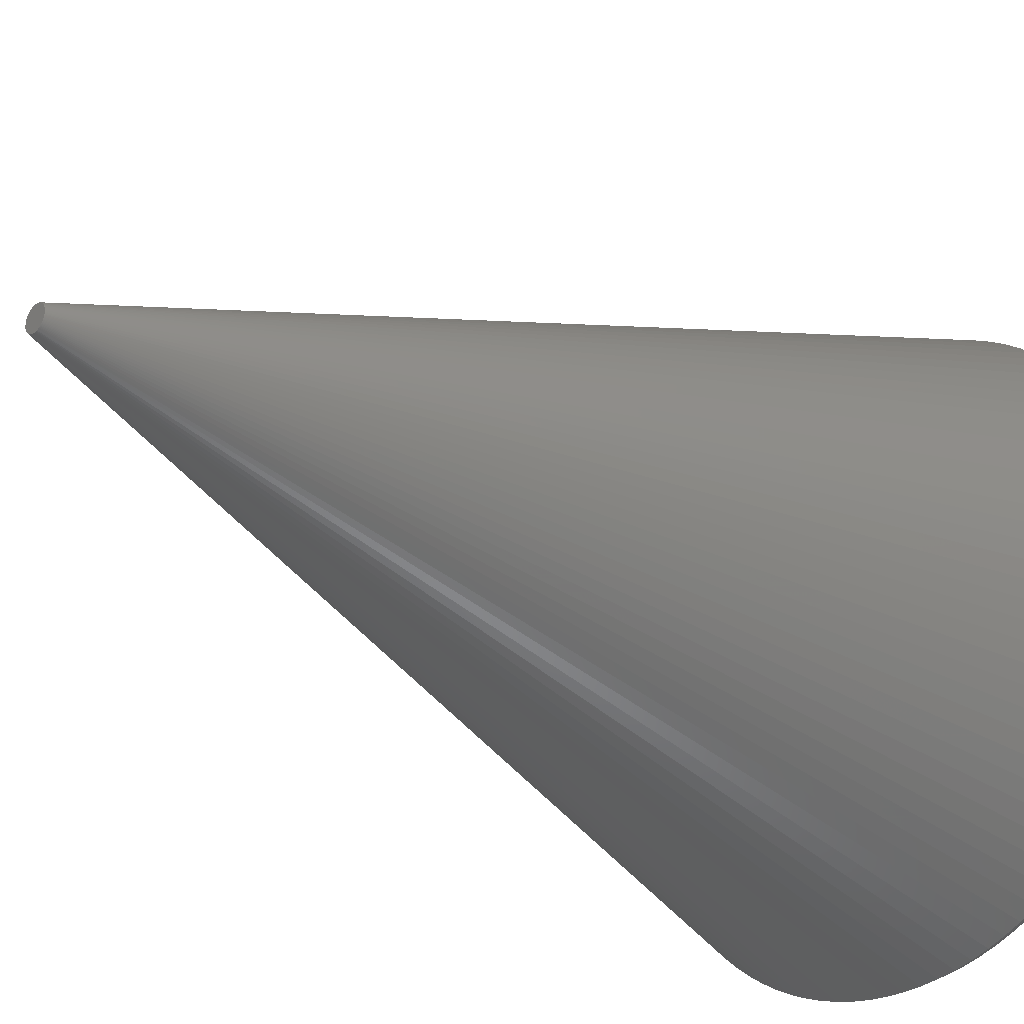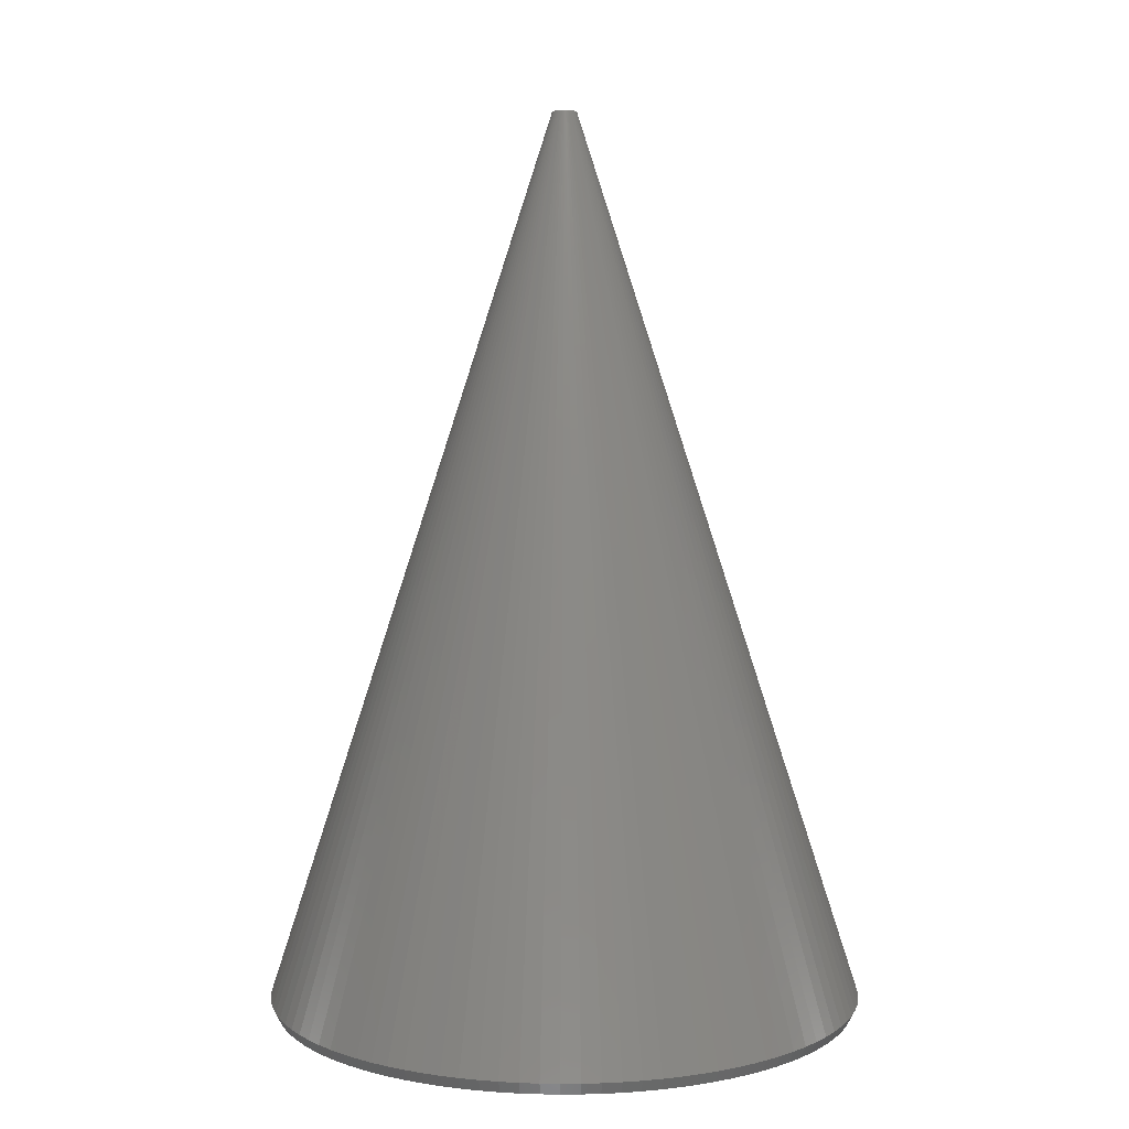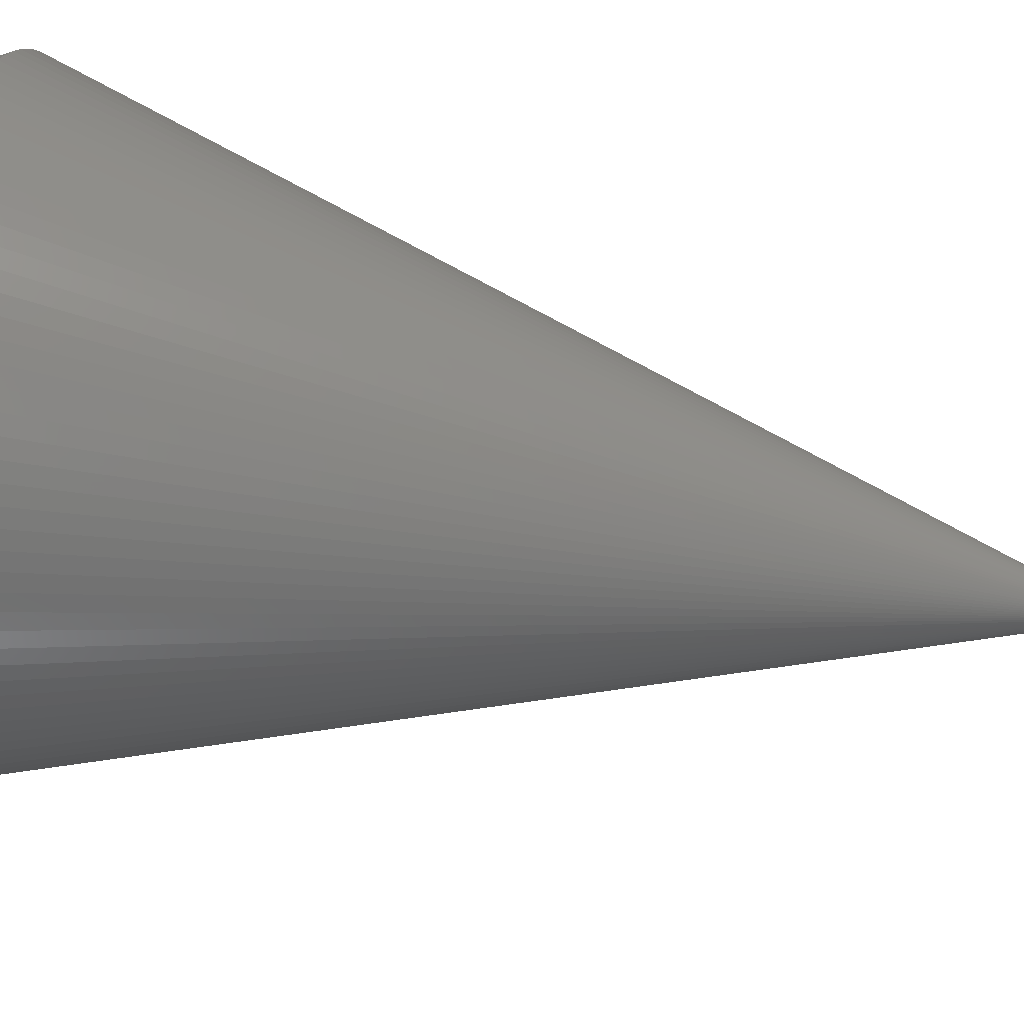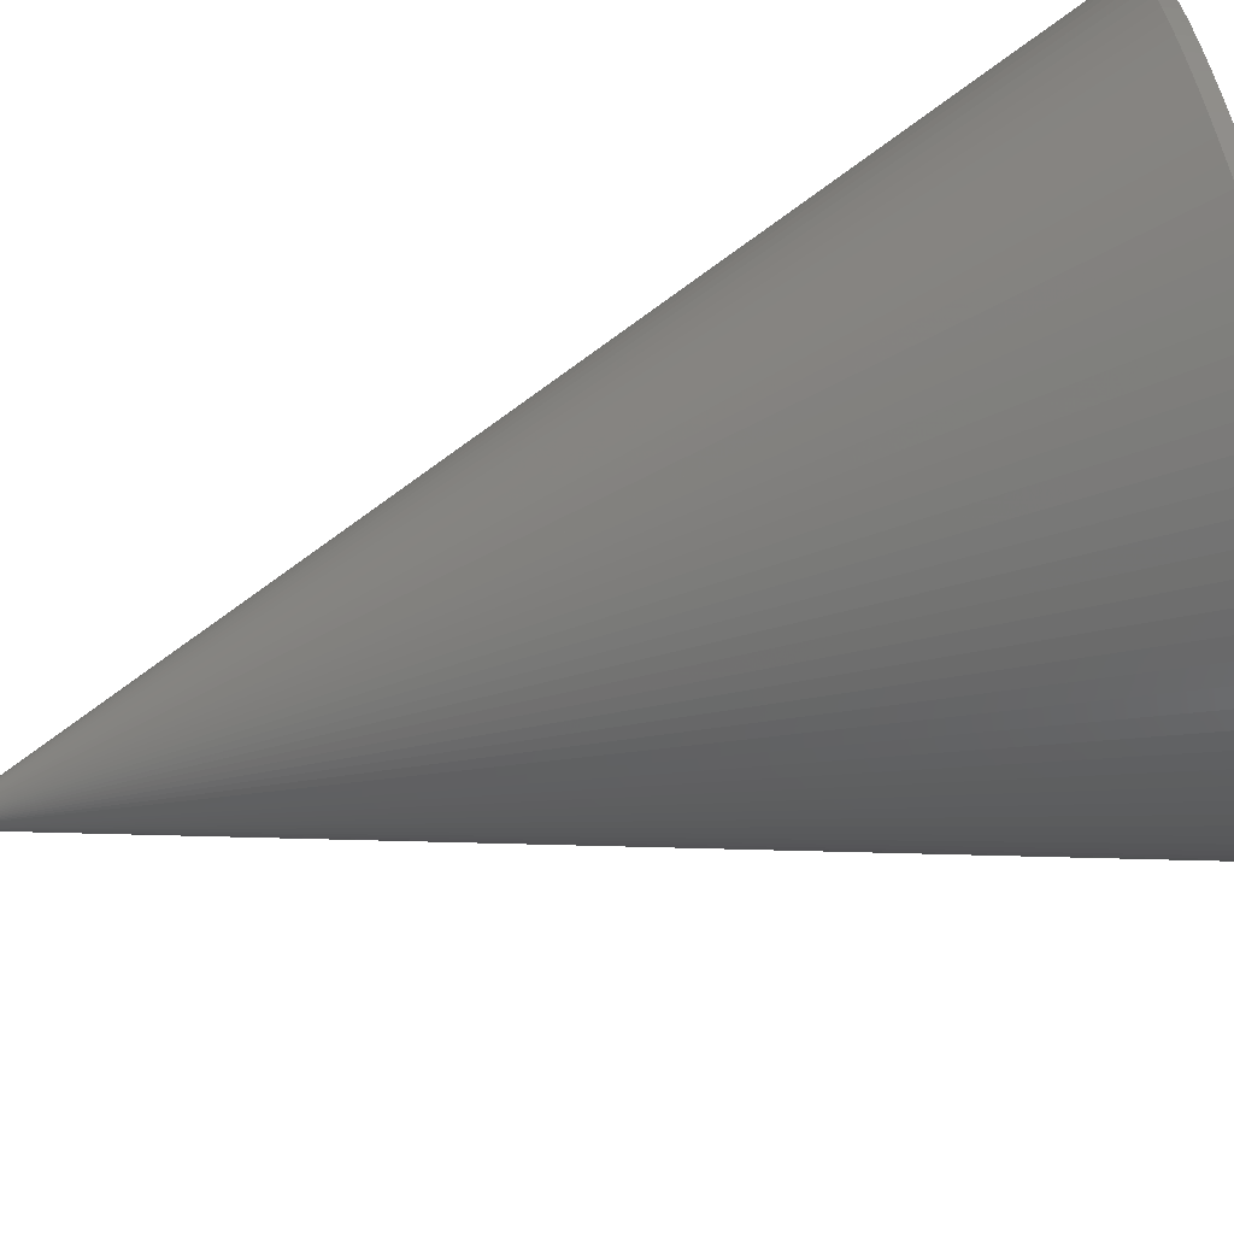
<metadata>
{"format":"stl","ext":"stl","renderer":"f3d","projection":"perspective","resolution":1024,"background":"white","views":[{"elev":-26.9,"azim":48.1,"up":"+Y"},{"elev":6.5,"azim":-172.1,"up":"+Z"},{"elev":55.4,"azim":-78.1,"up":"+Y"},{"elev":-71.8,"azim":107.9,"up":"+Y"}]}
</metadata>
<code>
# stl→obj: 300 verts, 596 faces
v 24.5 0 0
v 24.45 1.538 0
v 25 0 1
v -16.77 17.86 0
v -17.11 18.22 1
v -15.62 18.88 0
v 20.69 13.13 0
v 19.82 14.4 0
v 20.23 14.69 1
v 17.11 -18.22 1
v 15.62 -18.88 0
v 16.77 -17.86 0
v 24.31 3.071 0
v 24.8 3.133 1
v -9.203 -23.24 1
v -10.64 -22.62 1
v -9.019 -22.78 0
v -24.56 -4.685 1
v -24.8 -3.133 1
v -24.07 -4.591 0
v 18.88 15.62 0
v 17.86 16.77 0
v 18.22 17.11 1
v 19.26 -15.94 1
v 18.22 -17.11 1
v 18.88 -15.62 0
v 23.24 -9.203 1
v 22.62 -10.64 1
v 22.78 -9.019 0
v 14.69 -20.23 1
v 13.13 -20.69 0
v 14.4 -19.82 0
v -22.62 -10.64 1
v -23.24 -9.203 1
v -22.78 -9.019 0
v -18.22 -17.11 1
v -18.88 -15.62 0
v -17.86 -16.77 0
v -18.88 15.62 0
v -19.26 15.94 1
v -18.22 17.11 1
v -22.78 9.019 0
v -23.24 9.203 1
v -22.62 10.64 1
v -14.4 19.82 0
v -14.69 20.23 1
v -13.13 20.69 0
v 17.11 18.22 1
v 15.62 18.88 0
v 15.94 19.26 1
v 21.11 13.4 1
v 24.07 4.591 0
v 24.56 4.685 1
v 10.64 22.62 1
v 9.019 22.78 0
v 9.203 23.24 1
v 17.86 -16.77 0
v 21.91 -12.04 1
v 22.17 -10.43 0
v 24.8 -3.133 1
v 24.07 -4.591 0
v 24.31 -3.071 0
v 24.21 -6.217 1
v 24.56 -4.685 1
v 23.3 -7.571 0
v 13.4 -21.11 1
v 4.685 -24.56 1
v 3.133 -24.8 1
v 4.591 -24.07 0
v 1.538 -24.45 0
v 0 -25 1
v 0 -24.5 0
v -24.45 -1.538 0
v -25 0 1
v -24.5 0 0
v -23.3 -7.571 0
v -3.133 -24.8 1
v -4.685 -24.56 1
v -4.591 -24.07 0
v -22.17 10.43 0
v -21.91 12.04 1
v -24.31 3.071 0
v -24.8 3.133 1
v -24.07 4.591 0
v -24.56 4.685 1
v -24.21 6.217 1
v -23.3 7.571 0
v -13.4 21.11 1
v -4.591 24.07 0
v -4.685 24.56 1
v -3.133 24.8 1
v 0 24.5 0
v -1.538 24.45 0
v 0 25 1
v 23.3 7.571 0
v 23.24 9.203 1
v 23.78 7.725 1
v 23.73 6.093 0
v 24.21 6.217 1
v 12.04 21.91 1
v 10.43 22.17 0
v 4.591 24.07 0
v 3.071 24.31 0
v 3.133 24.8 1
v 6.217 24.21 1
v 4.685 24.56 1
v 7.571 23.3 0
v 24.95 1.57 1
v 24.45 -1.538 0
v 21.11 -13.4 1
v 20.23 -14.69 1
v 20.69 -13.13 0
v 23.73 -6.093 0
v 24.95 -1.57 1
v 15.94 -19.26 1
v 10.64 -22.62 1
v 10.43 -22.17 0
v 12.04 -21.91 1
v 9.203 -23.24 1
v 7.571 -23.3 0
v 9.019 -22.78 0
v 1.57 -24.95 1
v -24.95 -1.57 1
v -24.21 -6.217 1
v -23.73 -6.093 0
v -22.17 -10.43 0
v -20.23 -14.69 1
v -21.11 -13.4 1
v -20.69 -13.13 0
v -6.217 -24.21 1
v -12.04 -21.91 1
v -10.43 -22.17 0
v -16.77 -17.86 0
v -17.11 -18.22 1
v -24.45 1.538 0
v -20.69 13.13 0
v -21.11 13.4 1
v -20.23 14.69 1
v -23.73 6.093 0
v -24.95 1.57 1
v -15.94 19.26 1
v -10.43 22.17 0
v -12.04 21.91 1
v -10.64 22.62 1
v -9.019 22.78 0
v -9.203 23.24 1
v -7.571 23.3 0
v -1.57 24.95 1
v 1.538 24.45 0
v 19.26 15.94 1
v 22.17 10.43 0
v 21.91 12.04 1
v 22.62 10.64 1
v 21.47 11.8 0
v 14.69 20.23 1
v 13.13 20.69 0
v 13.4 21.11 1
v 6.093 23.73 0
v 1.57 24.95 1
v 19.82 -14.4 0
v 21.47 -11.8 0
v 23.78 -7.725 1
v 6.217 -24.21 1
v 6.093 -23.73 0
v 3.071 -24.31 0
v 22.78 9.019 0
v 16.77 17.86 0
v 14.4 19.82 0
v 11.8 -21.47 0
v 11.8 21.47 0
v -1.538 -24.45 0
v -3.071 -24.31 0
v -3.071 24.31 0
v -6.093 -23.73 0
v -6.093 23.73 0
v -7.571 -23.3 0
v -11.8 -21.47 0
v -11.8 21.47 0
v -13.13 -20.69 0
v -14.4 -19.82 0
v -15.62 -18.88 0
v -17.86 16.77 0
v -19.82 -14.4 0
v -19.82 14.4 0
v -21.47 -11.8 0
v -21.47 11.8 0
v -24.31 -3.071 0
v -23.78 -7.725 1
v -21.91 -12.04 1
v -19.26 -15.94 1
v -7.725 -23.78 1
v -14.69 -20.23 1
v -15.94 -19.26 1
v -23.78 7.725 1
v -6.217 24.21 1
v 7.725 23.78 1
v 7.725 -23.78 1
v -1.57 -24.95 1
v -7.725 23.78 1
v -13.4 -21.11 1
v 1 0 75
v 0.3681 -0.9298 75
v -0.1874 0.9823 75
v -0.2487 0.9686 75
v 0.9298 -0.3681 75
v 0.9298 0.3681 75
v -0.9298 -0.3681 75
v -0.9048 -0.4258 75
v 0 1 75
v 0.1253 0.9921 75
v -0.5358 0.8443 75
v -0.8763 0.4818 75
v -0.2487 -0.9686 75
v 0.9686 -0.2487 75
v 0.7705 0.6374 75
v 0.9686 0.2487 75
v 0.06279 0.998 75
v -0.3681 0.9298 75
v -0.998 0.06279 75
v -1 0 75
v -0.8763 -0.4818 75
v 0.4818 -0.8763 75
v 0.4258 -0.9048 75
v 0.9048 0.4258 75
v 0.9921 0.1253 75
v 0.3681 0.9298 75
v 0.1874 0.9823 75
v 0.2487 0.9686 75
v 0.6845 0.729 75
v 0.729 0.6845 75
v -0.1253 0.9921 75
v -0.809 0.5878 75
v -0.8443 0.5358 75
v -0.6845 0.729 75
v -0.729 0.6845 75
v -0.9823 -0.1874 75
v -0.9686 -0.2487 75
v -0.06279 -0.998 75
v 0 -1 75
v 0.5358 -0.8443 75
v 0.8443 -0.5358 75
v 0.8763 -0.4818 75
v 0.998 -0.06279 75
v 0.9921 -0.1253 75
v 0.4258 0.9048 75
v 0.809 0.5878 75
v 0.9823 0.1874 75
v 0.6374 0.7705 75
v -0.309 0.9511 75
v -0.9686 0.2487 75
v -0.9921 -0.1253 75
v -0.8443 -0.5358 75
v -0.7705 -0.6374 75
v -0.729 -0.6845 75
v -0.6845 -0.729 75
v -0.3681 -0.9298 75
v -0.309 -0.9511 75
v -0.1253 -0.9921 75
v 0.2487 -0.9686 75
v 0.729 -0.6845 75
v 0.9048 -0.4258 75
v 0.6845 -0.729 75
v 0.4818 0.8763 75
v 0.309 0.9511 75
v 0.5878 0.809 75
v 0.8763 0.4818 75
v 0.9511 0.309 75
v -0.4258 0.9048 75
v -0.4818 0.8763 75
v -0.5878 0.809 75
v -0.9921 0.1253 75
v -0.998 -0.06279 75
v -0.5358 -0.8443 75
v -0.4818 -0.8763 75
v -0.1874 -0.9823 75
v 0.06279 -0.998 75
v 0.6374 -0.7705 75
v 0.9511 -0.309 75
v 0.9823 -0.1874 75
v 0.5358 0.8443 75
v 0.8443 0.5358 75
v 0.998 0.06279 75
v -0.6374 0.7705 75
v -0.9511 0.309 75
v 0.809 -0.5878 75
v 0.7705 -0.6374 75
v 0.5878 -0.809 75
v 0.309 -0.9511 75
v 0.1874 -0.9823 75
v 0.1253 -0.9921 75
v -0.06279 0.998 75
v -0.4258 -0.9048 75
v -0.5878 -0.809 75
v -0.6374 -0.7705 75
v -0.7705 0.6374 75
v -0.809 -0.5878 75
v -0.9048 0.4258 75
v -0.9298 0.3681 75
v -0.9511 -0.309 75
v -0.9823 0.1874 75
f 1 2 3
f 4 5 6
f 7 8 9
f 10 11 12
f 2 13 14
f 15 16 17
f 18 19 20
f 21 22 23
f 24 25 26
f 27 28 29
f 30 31 32
f 33 34 35
f 36 37 38
f 39 40 41
f 42 43 44
f 45 46 47
f 48 49 50
f 7 9 51
f 14 52 53
f 54 55 56
f 25 12 57
f 12 25 10
f 28 58 59
f 60 61 62
f 63 61 64
f 27 29 65
f 66 31 30
f 67 68 69
f 70 71 72
f 73 74 75
f 34 76 35
f 77 78 79
f 80 44 81
f 82 83 84
f 84 85 86
f 42 87 43
f 47 46 88
f 89 90 91
f 92 93 94
f 95 96 97
f 98 95 99
f 53 52 99
f 100 101 54
f 102 103 104
f 105 102 106
f 55 107 56
f 3 2 108
f 108 2 14
f 3 109 1
f 110 111 112
f 28 59 29
f 63 65 113
f 114 109 3
f 60 109 114
f 64 61 60
f 115 11 10
f 116 117 118
f 119 120 121
f 122 70 68
f 122 71 70
f 19 123 73
f 123 74 73
f 76 124 125
f 124 18 20
f 33 35 126
f 127 128 129
f 78 130 79
f 16 131 132
f 133 36 38
f 36 133 134
f 75 74 135
f 136 137 138
f 80 42 44
f 139 86 87
f 135 74 140
f 135 140 83
f 84 83 85
f 6 5 141
f 142 143 144
f 145 146 147
f 93 91 148
f 93 148 94
f 149 92 94
f 21 23 150
f 151 152 153
f 151 154 152
f 99 95 97
f 13 52 14
f 52 98 99
f 155 156 157
f 101 55 54
f 107 158 105
f 149 94 159
f 104 149 159
f 102 104 106
f 110 112 58
f 111 160 112
f 24 26 160
f 111 24 160
f 25 57 26
f 58 161 59
f 58 112 161
f 162 27 65
f 162 65 63
f 63 113 61
f 60 62 109
f 66 118 31
f 163 164 120
f 67 69 163
f 116 121 117
f 119 121 116
f 68 70 165
f 109 2 1
f 62 2 109
f 62 13 2
f 61 13 62
f 61 52 13
f 113 52 61
f 113 98 52
f 65 98 113
f 65 95 98
f 29 95 65
f 29 166 95
f 59 166 29
f 59 151 166
f 161 151 59
f 161 154 151
f 112 154 161
f 112 7 154
f 160 7 112
f 160 8 7
f 26 8 160
f 26 21 8
f 57 21 26
f 57 22 21
f 12 22 57
f 12 167 22
f 11 167 12
f 11 49 167
f 32 49 11
f 32 168 49
f 31 168 32
f 31 156 168
f 169 156 31
f 169 170 156
f 117 170 169
f 117 101 170
f 121 101 117
f 121 55 101
f 120 55 121
f 120 107 55
f 164 107 120
f 164 158 107
f 69 158 164
f 69 102 158
f 165 102 69
f 165 103 102
f 70 103 165
f 70 149 103
f 72 149 70
f 72 92 149
f 171 92 72
f 171 93 92
f 172 93 171
f 172 173 93
f 79 173 172
f 79 89 173
f 174 89 79
f 174 175 89
f 176 175 174
f 176 147 175
f 17 147 176
f 17 145 147
f 132 145 17
f 132 142 145
f 177 142 132
f 177 178 142
f 179 178 177
f 179 47 178
f 180 47 179
f 180 45 47
f 181 45 180
f 181 6 45
f 133 6 181
f 133 4 6
f 38 4 133
f 38 182 4
f 37 182 38
f 37 39 182
f 183 39 37
f 183 184 39
f 129 184 183
f 129 136 184
f 185 136 129
f 185 186 136
f 126 186 185
f 126 80 186
f 35 80 126
f 35 42 80
f 76 42 35
f 76 87 42
f 125 87 76
f 125 139 87
f 20 139 125
f 20 84 139
f 187 84 20
f 187 82 84
f 73 82 187
f 73 135 82
f 135 73 75
f 187 19 73
f 188 124 76
f 34 188 76
f 125 124 20
f 189 33 126
f 190 127 183
f 36 190 37
f 127 129 183
f 130 191 176
f 71 171 72
f 79 130 174
f 179 192 180
f 132 131 177
f 17 16 132
f 193 134 181
f 136 81 137
f 184 136 138
f 39 184 40
f 184 138 40
f 182 39 41
f 4 41 5
f 41 4 182
f 186 80 81
f 186 81 136
f 87 194 43
f 87 86 194
f 84 86 139
f 135 83 82
f 47 88 143
f 175 147 195
f 89 195 90
f 142 144 145
f 145 144 146
f 173 91 93
f 166 153 96
f 95 166 96
f 154 7 152
f 152 7 51
f 156 100 157
f 168 156 155
f 49 168 50
f 50 168 155
f 167 49 48
f 23 167 48
f 167 23 22
f 170 101 100
f 156 170 100
f 56 107 196
f 107 105 196
f 158 102 105
f 103 149 104
f 115 32 11
f 30 32 115
f 118 169 31
f 118 117 169
f 197 163 120
f 197 120 119
f 163 69 164
f 68 165 69
f 20 19 187
f 190 183 37
f 128 189 129
f 198 77 171
f 191 15 176
f 176 15 17
f 131 179 177
f 180 193 181
f 192 193 180
f 181 134 133
f 6 141 45
f 45 141 46
f 178 47 143
f 178 143 142
f 147 199 195
f 147 146 199
f 175 195 89
f 173 89 91
f 8 21 150
f 8 150 9
f 166 151 153
f 129 189 185
f 189 126 185
f 71 198 171
f 171 77 172
f 77 79 172
f 130 176 174
f 131 200 179
f 200 192 179
f 108 201 3
f 116 202 119
f 203 90 204
f 27 205 28
f 153 206 96
f 207 33 208
f 94 209 159
f 159 210 104
f 88 46 211
f 137 81 212
f 207 34 33
f 213 130 78
f 64 214 63
f 104 210 106
f 150 215 9
f 97 216 99
f 159 209 217
f 195 199 204
f 146 144 218
f 219 140 220
f 221 33 189
f 222 223 116
f 153 224 206
f 53 225 14
f 56 226 54
f 106 227 228
f 229 23 48
f 23 229 230
f 148 91 231
f 232 138 233
f 90 195 204
f 41 234 5
f 234 41 235
f 236 18 237
f 221 189 128
f 238 198 239
f 30 240 66
f 223 202 116
f 110 241 111
f 28 242 58
f 3 201 114
f 201 243 114
f 114 244 60
f 54 226 245
f 9 215 246
f 53 216 247
f 99 216 53
f 155 248 50
f 94 148 209
f 249 146 218
f 86 85 250
f 81 44 212
f 237 18 124
f 251 123 19
f 252 128 127
f 253 127 190
f 254 190 36
f 36 255 254
f 255 36 134
f 256 16 15
f 256 15 257
f 258 78 77
f 163 259 67
f 197 259 163
f 24 260 25
f 205 261 28
f 262 25 260
f 25 262 10
f 100 263 157
f 54 263 100
f 196 264 56
f 56 264 226
f 155 265 248
f 150 230 215
f 23 230 150
f 51 266 152
f 97 267 216
f 96 267 97
f 14 225 108
f 199 146 249
f 268 144 269
f 211 46 270
f 141 5 234
f 83 140 271
f 233 137 212
f 138 137 233
f 271 140 219
f 140 74 220
f 272 123 251
f 237 124 188
f 221 128 252
f 253 190 254
f 255 134 193
f 273 200 274
f 273 192 200
f 274 200 131
f 274 131 16
f 213 78 275
f 239 198 71
f 276 239 122
f 66 222 118
f 118 222 116
f 115 277 30
f 10 262 115
f 214 278 162
f 279 214 64
f 261 242 28
f 58 242 110
f 242 241 110
f 157 263 280
f 105 228 196
f 106 228 105
f 106 210 227
f 50 229 48
f 50 248 229
f 51 281 266
f 9 281 51
f 96 206 267
f 53 247 225
f 108 282 201
f 108 225 282
f 204 199 249
f 269 88 211
f 46 141 283
f 283 141 234
f 41 40 235
f 43 194 284
f 194 86 250
f 220 123 272
f 282 243 201
f 225 243 282
f 225 244 243
f 247 244 225
f 247 279 244
f 216 279 247
f 216 214 279
f 267 214 216
f 267 278 214
f 206 278 267
f 206 205 278
f 224 205 206
f 224 261 205
f 266 261 224
f 266 242 261
f 281 242 266
f 281 241 242
f 246 241 281
f 246 285 241
f 215 285 246
f 215 286 285
f 230 286 215
f 230 260 286
f 229 260 230
f 229 262 260
f 248 262 229
f 248 277 262
f 265 277 248
f 265 287 277
f 280 287 265
f 280 240 287
f 263 240 280
f 263 222 240
f 245 222 263
f 245 223 222
f 226 223 245
f 226 202 223
f 264 202 226
f 264 288 202
f 228 288 264
f 228 259 288
f 227 259 228
f 227 289 259
f 210 289 227
f 210 290 289
f 217 290 210
f 217 276 290
f 209 276 217
f 209 239 276
f 291 239 209
f 291 238 239
f 231 238 291
f 231 258 238
f 203 258 231
f 203 275 258
f 204 275 203
f 204 213 275
f 249 213 204
f 249 257 213
f 218 257 249
f 218 256 257
f 268 256 218
f 268 292 256
f 269 292 268
f 269 274 292
f 211 274 269
f 211 273 274
f 270 273 211
f 270 293 273
f 283 293 270
f 283 294 293
f 234 294 283
f 234 255 294
f 235 255 234
f 235 254 255
f 295 254 235
f 295 253 254
f 232 253 295
f 232 296 253
f 233 296 232
f 233 252 296
f 212 252 233
f 212 221 252
f 297 221 212
f 297 208 221
f 298 208 297
f 298 207 208
f 284 207 298
f 284 299 207
f 250 299 284
f 250 237 299
f 300 237 250
f 300 236 237
f 271 236 300
f 271 251 236
f 219 251 271
f 219 272 251
f 272 219 220
f 220 74 123
f 251 19 18
f 251 18 236
f 237 188 299
f 208 33 221
f 296 127 253
f 257 15 191
f 292 16 256
f 294 192 293
f 275 78 258
f 288 259 197
f 119 288 197
f 239 71 122
f 67 290 68
f 68 290 122
f 290 276 122
f 240 222 66
f 262 277 115
f 162 278 27
f 63 214 162
f 244 279 64
f 60 244 64
f 286 260 24
f 111 286 24
f 54 245 263
f 155 280 265
f 157 280 155
f 196 228 264
f 291 148 231
f 9 246 281
f 153 266 224
f 152 266 153
f 144 143 269
f 143 88 269
f 295 138 232
f 300 85 271
f 85 83 271
f 212 44 297
f 44 43 298
f 284 194 250
f 299 188 34
f 299 34 207
f 252 127 296
f 274 16 292
f 293 192 273
f 255 193 294
f 294 193 192
f 257 191 213
f 213 191 130
f 258 77 198
f 258 198 238
f 202 288 119
f 259 289 67
f 277 287 30
f 278 205 27
f 243 244 114
f 285 286 111
f 159 217 210
f 91 90 231
f 231 90 203
f 218 144 268
f 235 40 295
f 40 138 295
f 270 46 283
f 250 85 300
f 297 44 298
f 298 43 284
f 289 290 67
f 287 240 30
f 241 285 111
f 209 148 291

</code>
